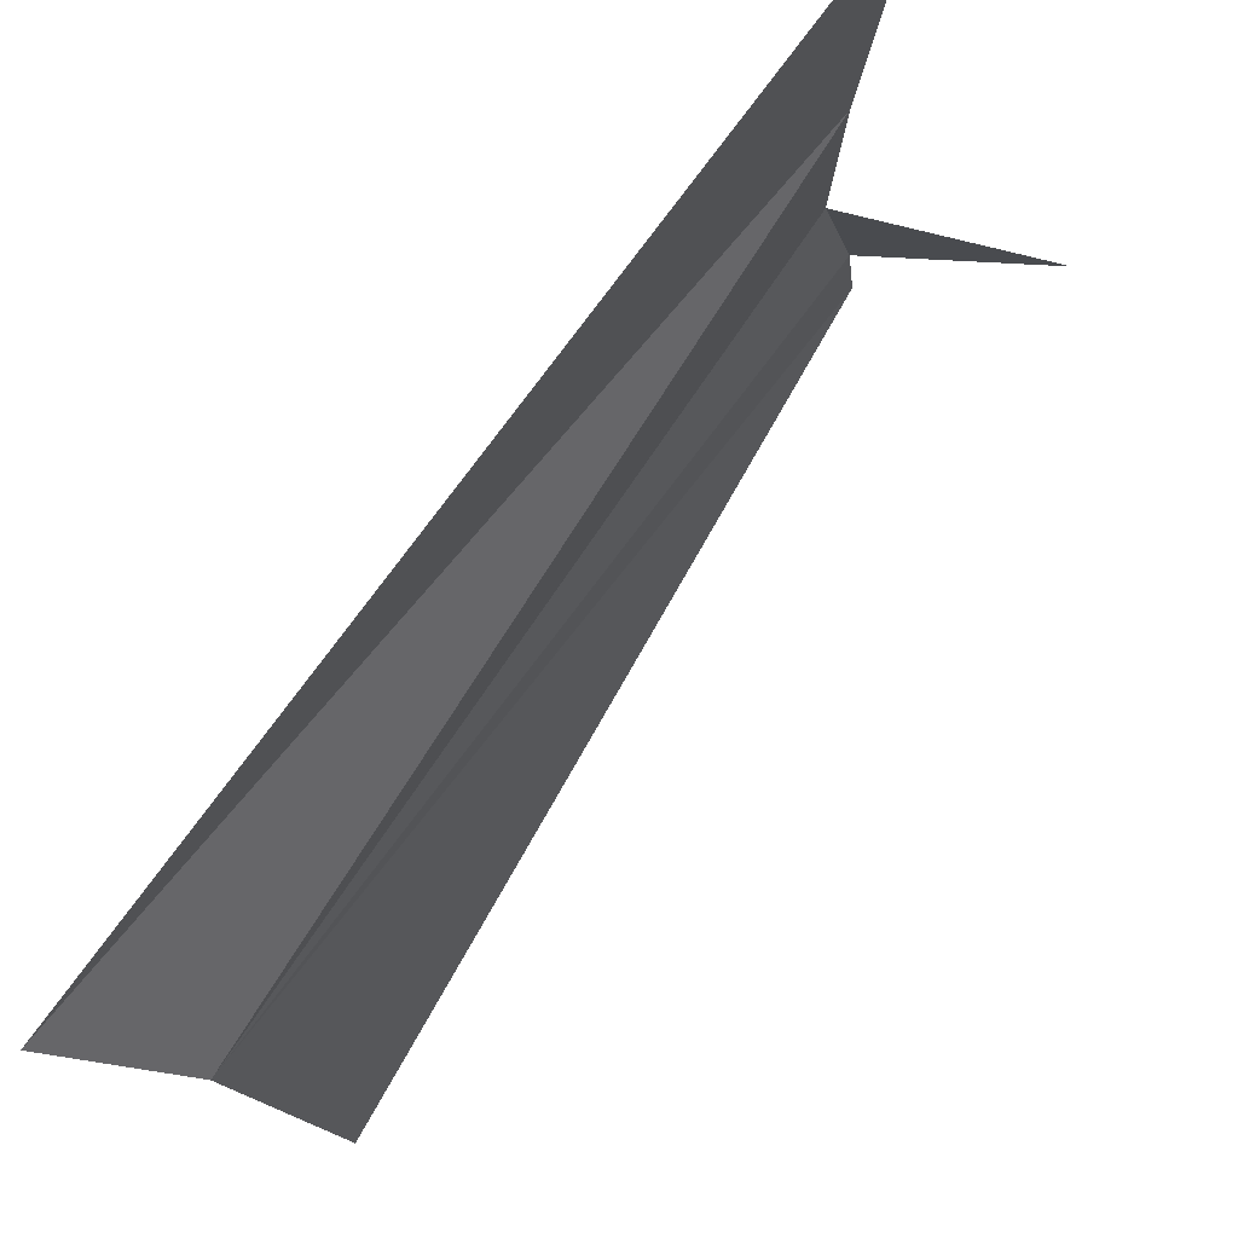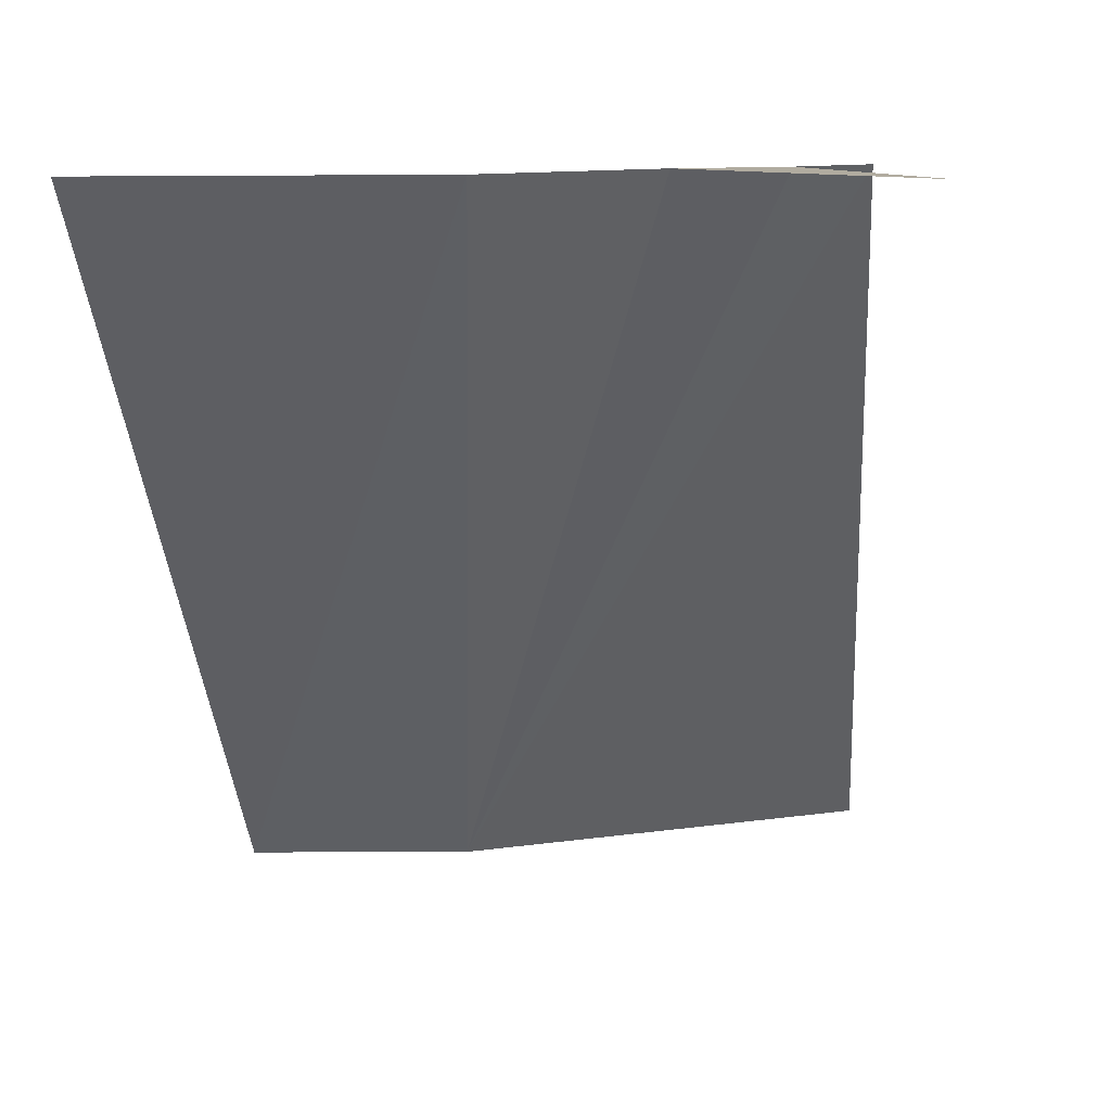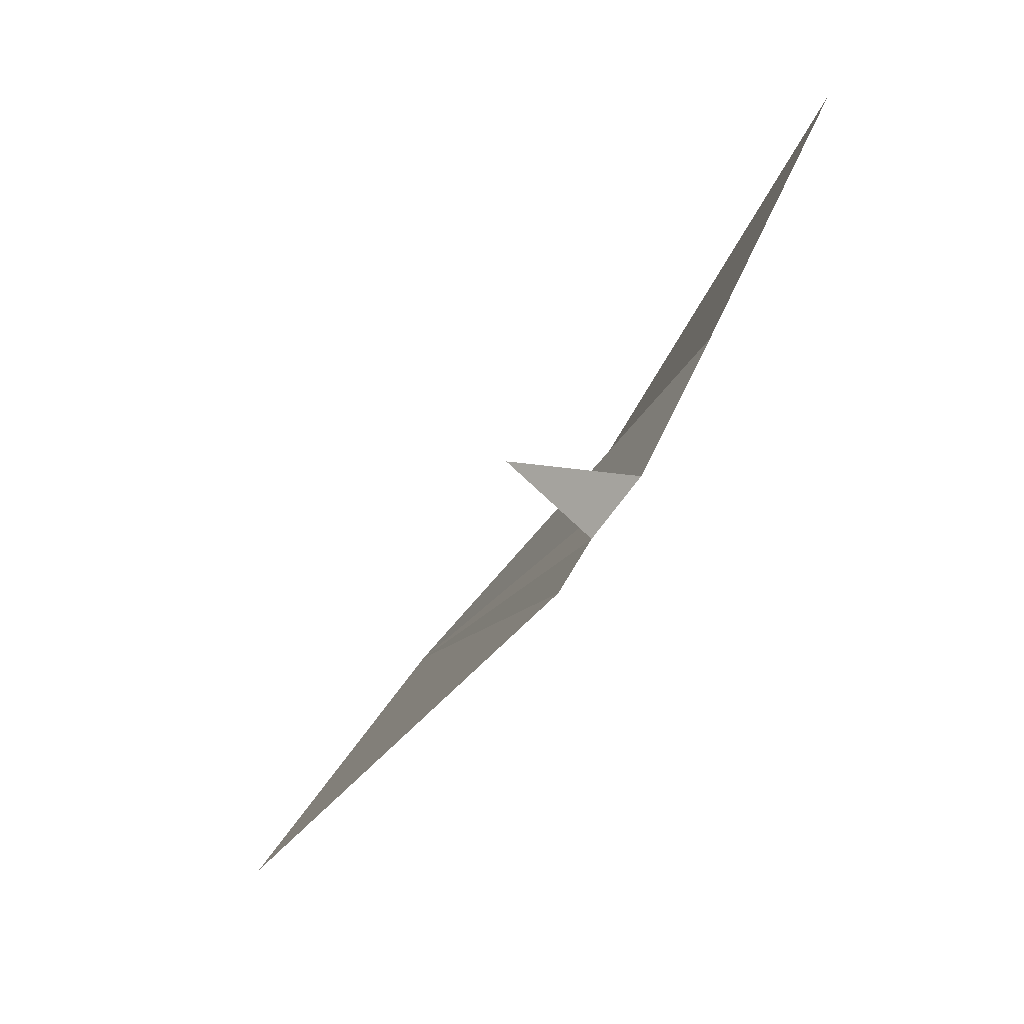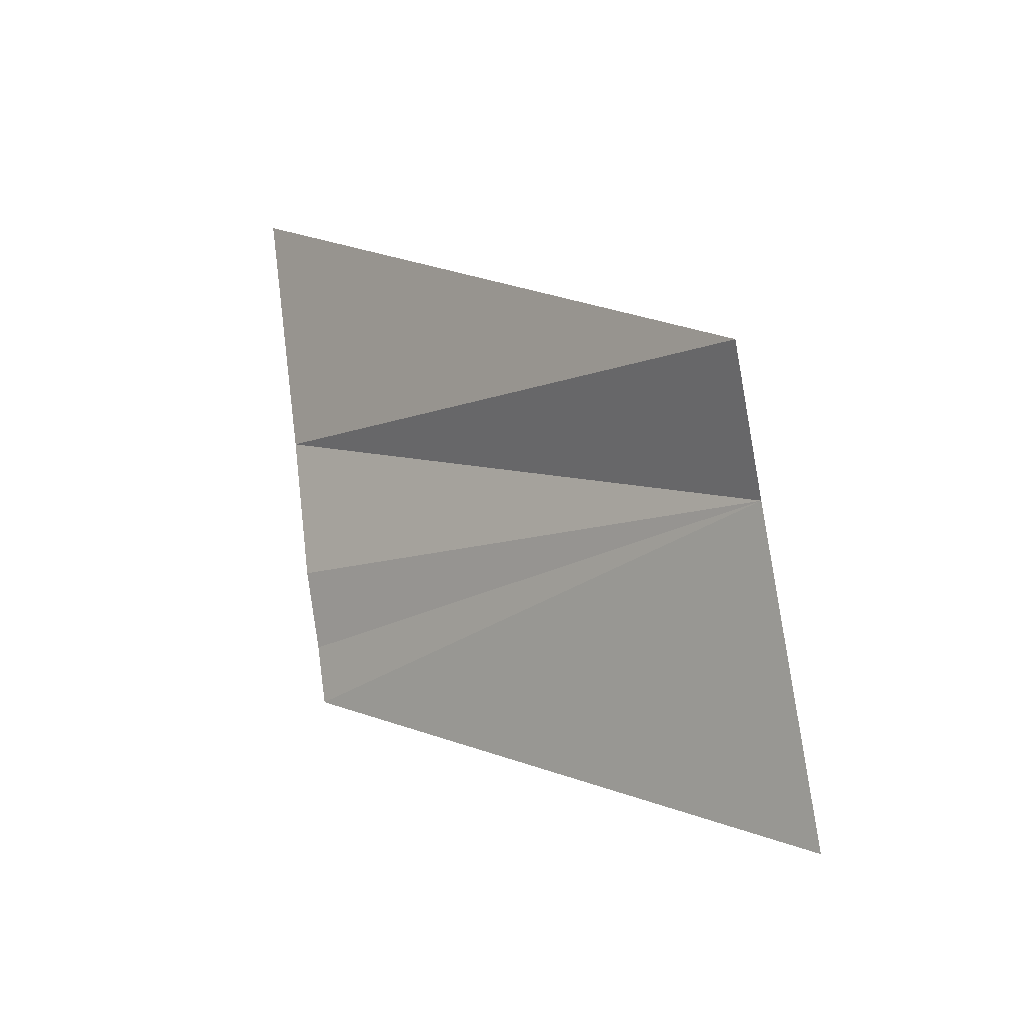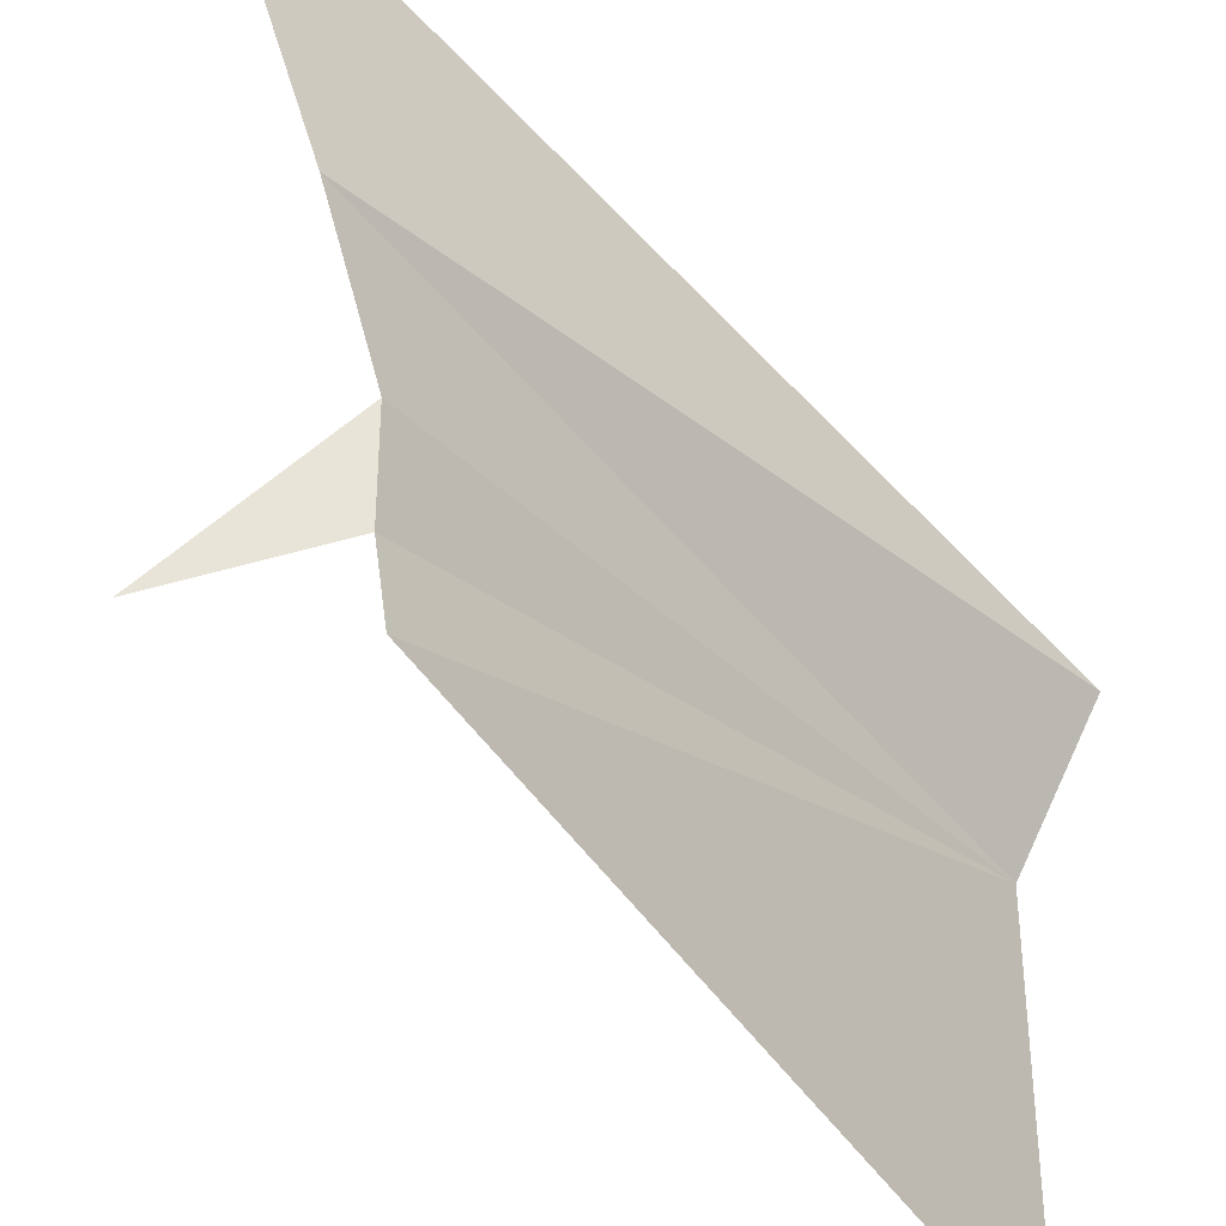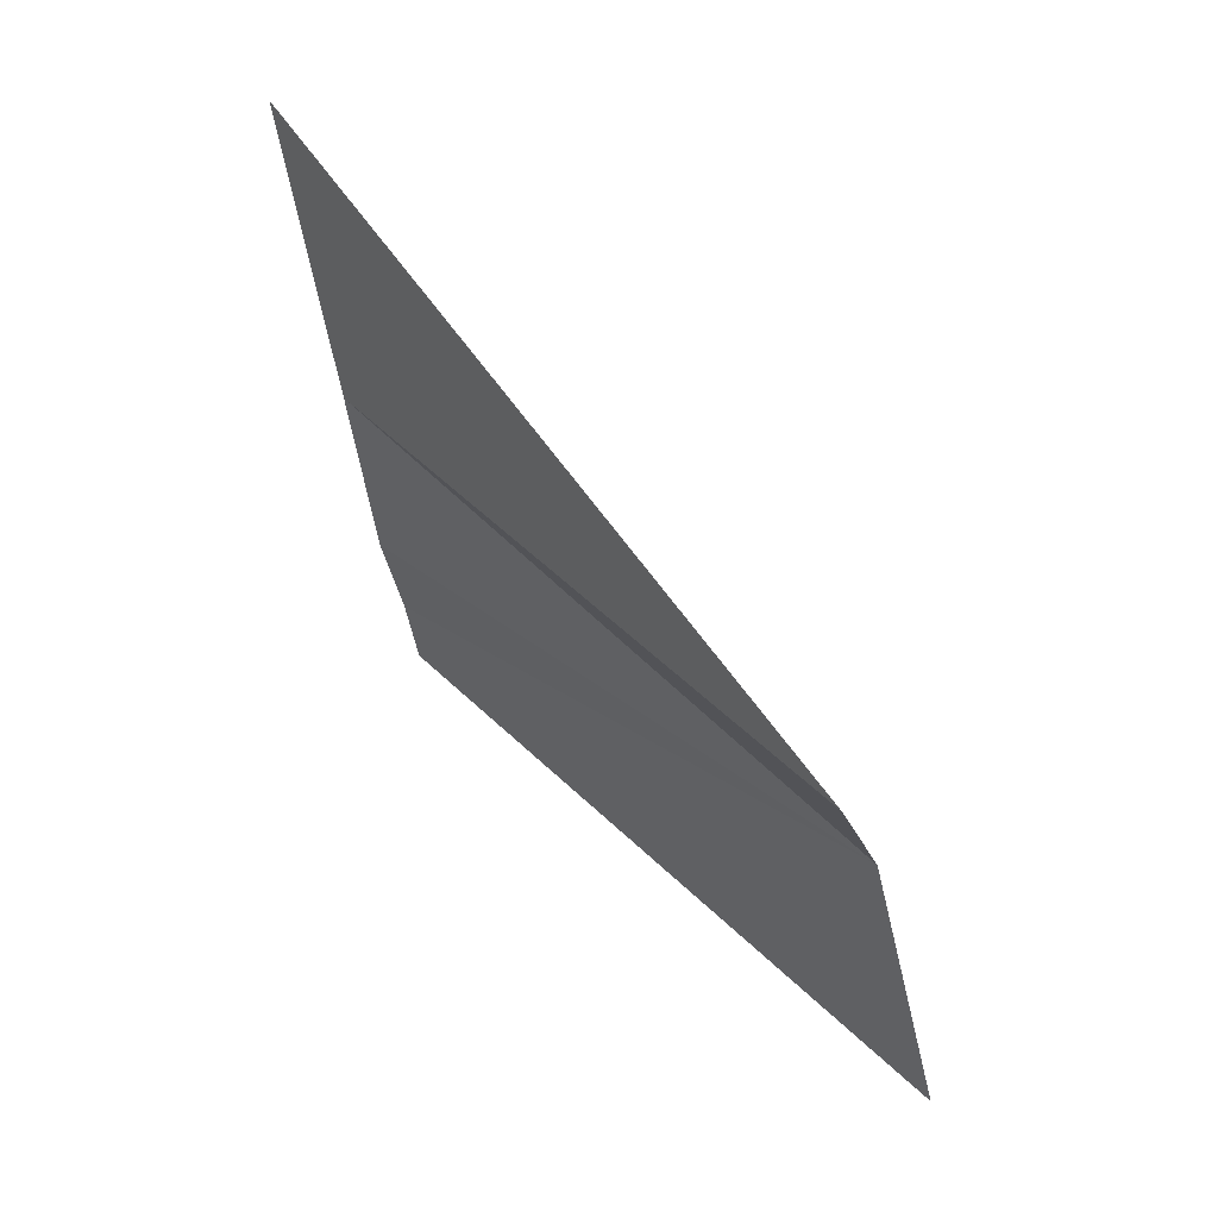
<metadata>
{"format":"obj","ext":"obj","renderer":"f3d","projection":"perspective","resolution":1024,"background":"white","views":[{"elev":-14.6,"azim":-41.9,"up":"+Y"},{"elev":8.0,"azim":10.9,"up":"+Y"},{"elev":12.5,"azim":133.9,"up":"+Z"},{"elev":-58.3,"azim":-78.9,"up":"+Z"},{"elev":58.6,"azim":125.6,"up":"+Y"},{"elev":-9.3,"azim":-74.2,"up":"+Z"}]}
</metadata>
<code>
v -138.9 -10 112.7
v -136.2 7.334 134.3
v -130.3 7.196 126.7
v -138.9 -10 112.7
v -130.3 7.196 126.7
v -133.7 -10 111.6
v -133.7 -10 111.6
v -130.3 7.196 126.7
v -126.9 7.229 122.6
v -133.7 -10 111.6
v -126.9 7.229 122.6
v -124.6 7.236 121
v -133.7 -10 111.6
v -124.6 7.236 121
v -123 7.261 119.5
v -133.7 -10 111.6
v -123 7.261 119.5
v -124.9 -10 105
v -126.9 7.229 122.6
v -120.9 7.072 123.9
v -124.6 7.236 121
g Island1
f 1 2 3
f 4 5 6
f 7 8 9
f 10 11 12
f 13 14 15
f 16 17 18
f 19 20 21

</code>
